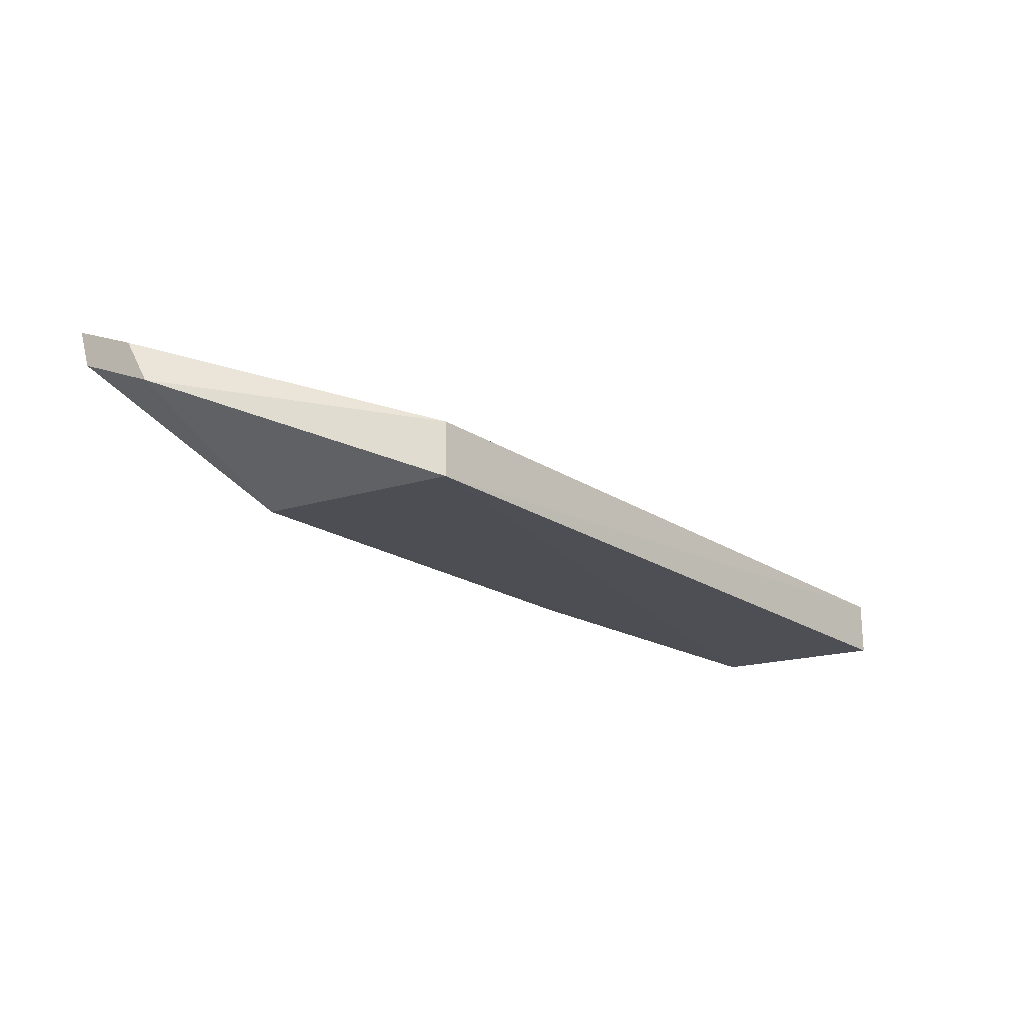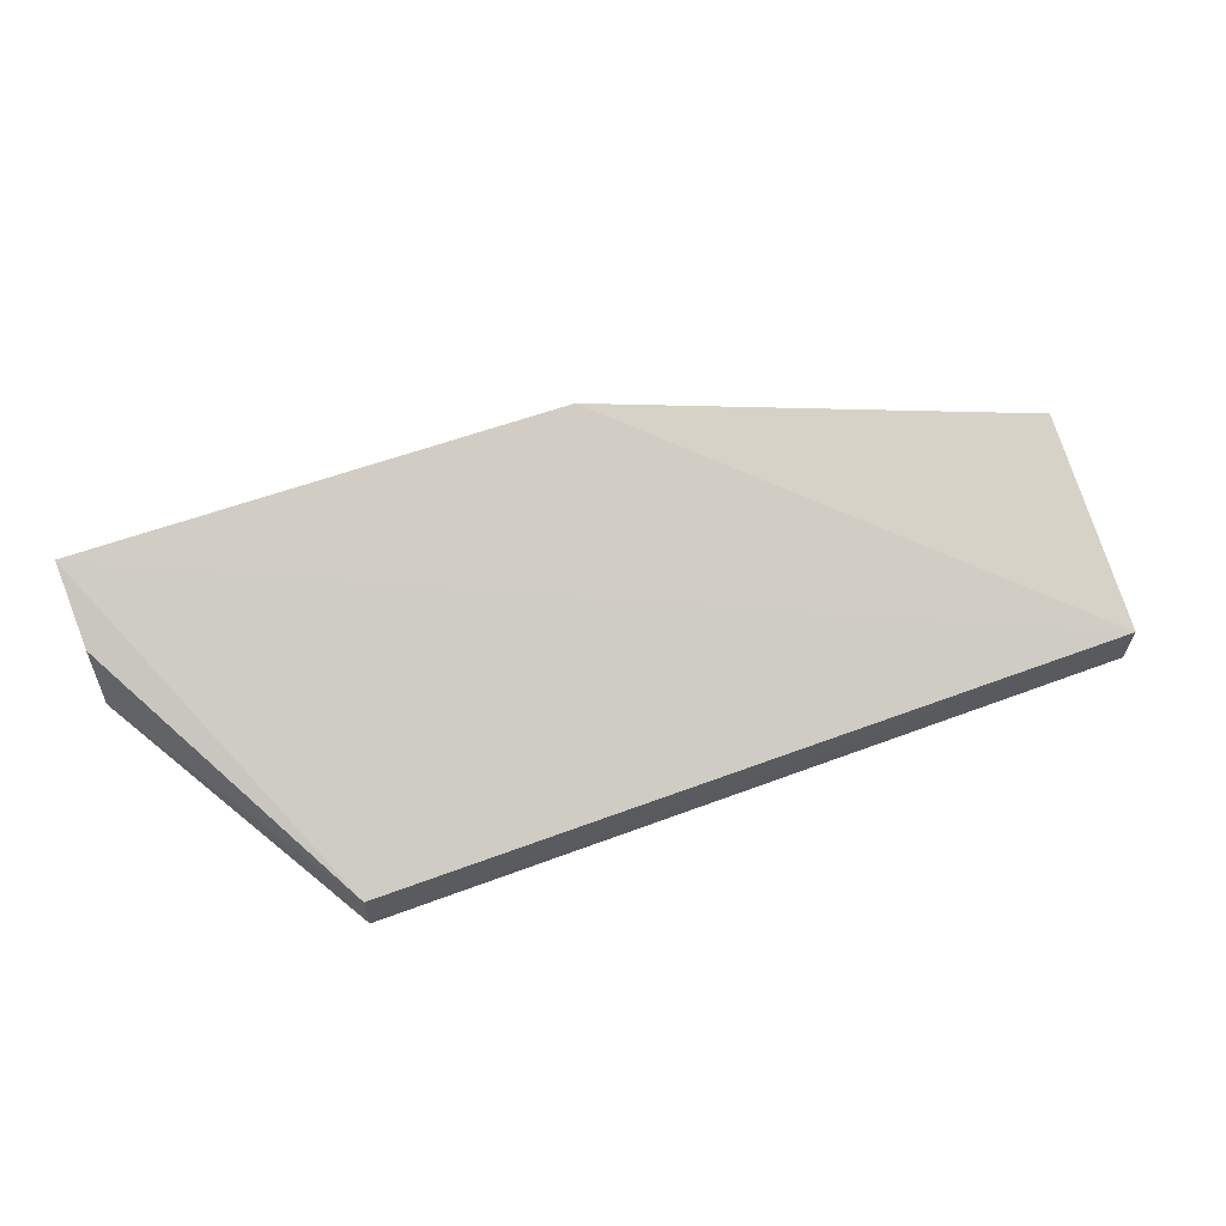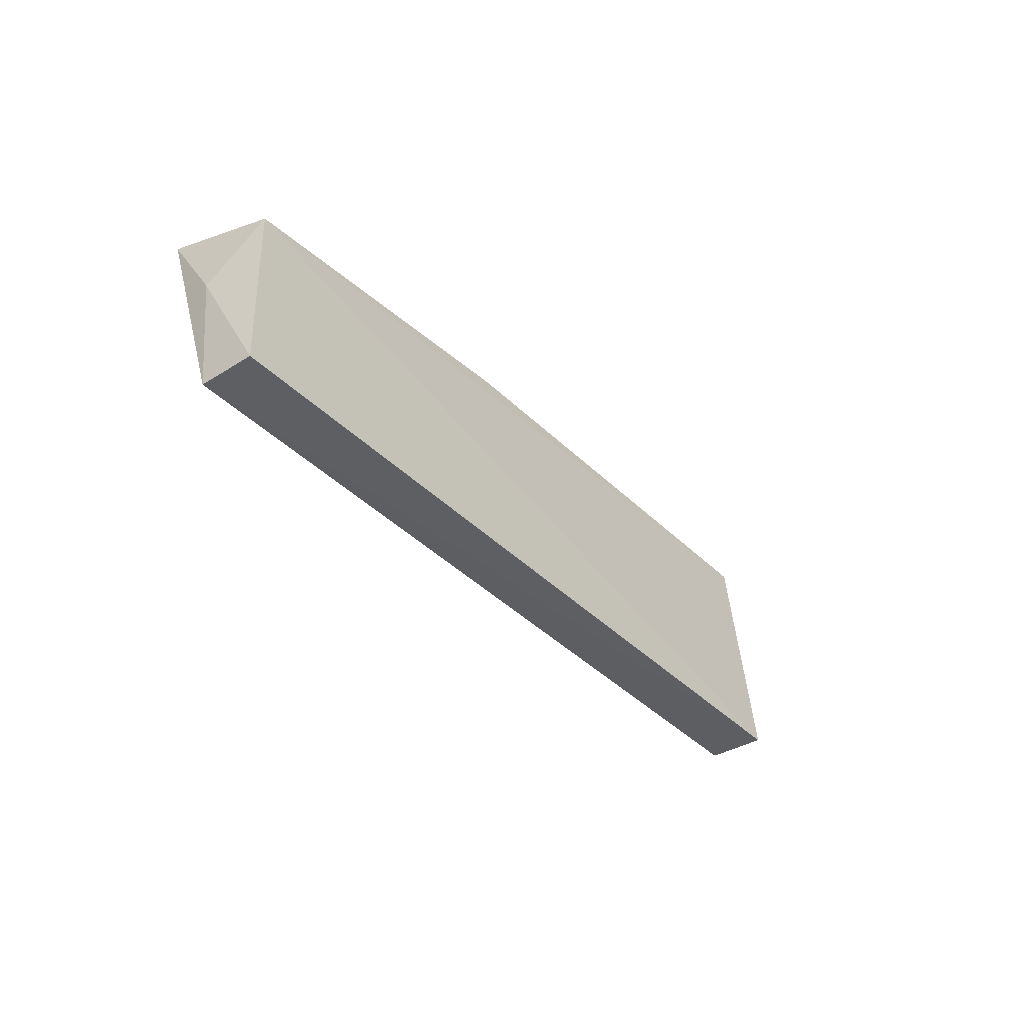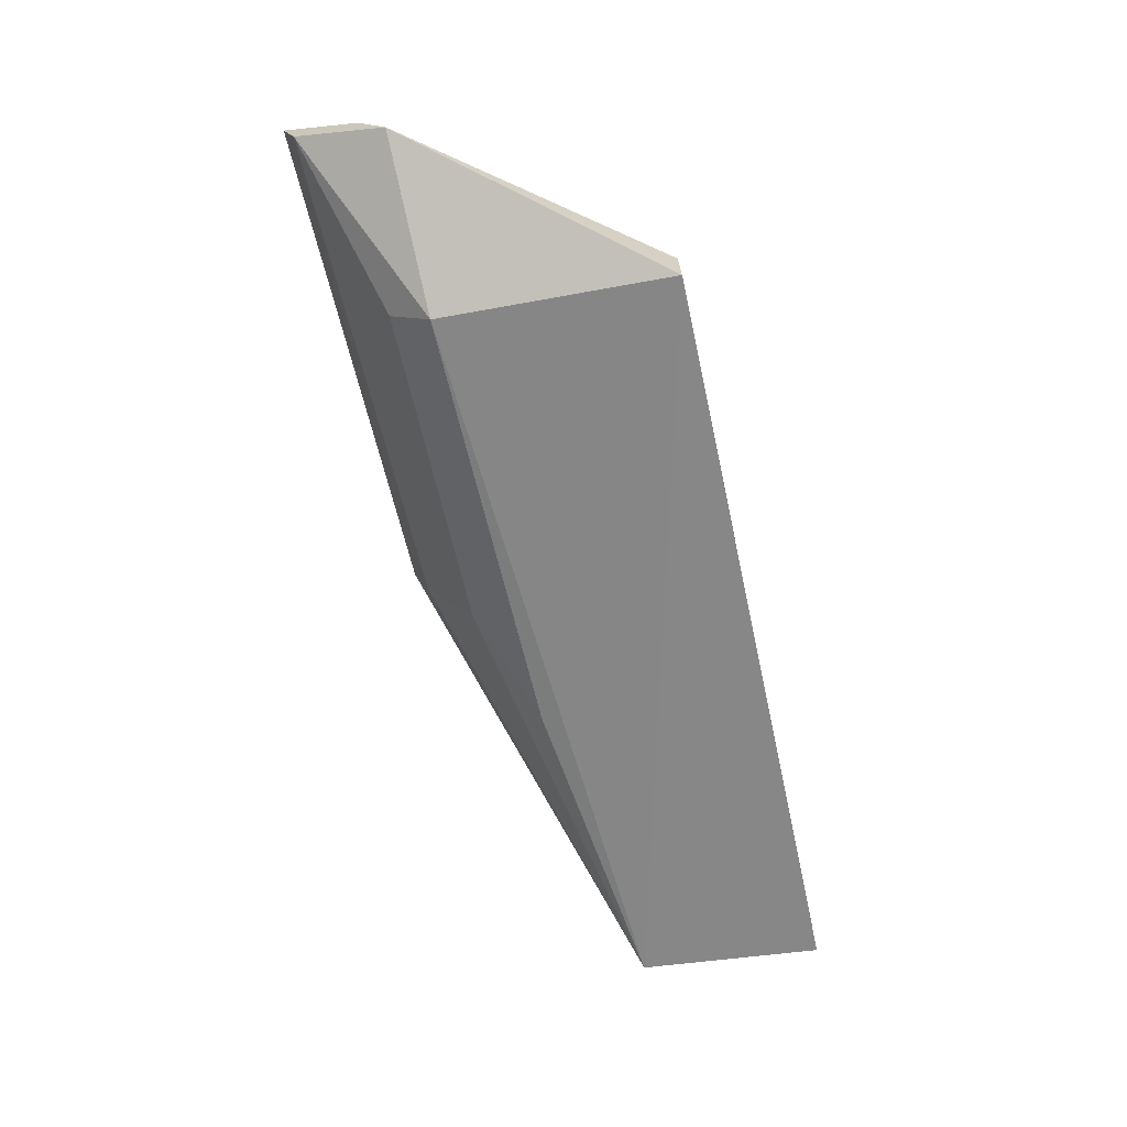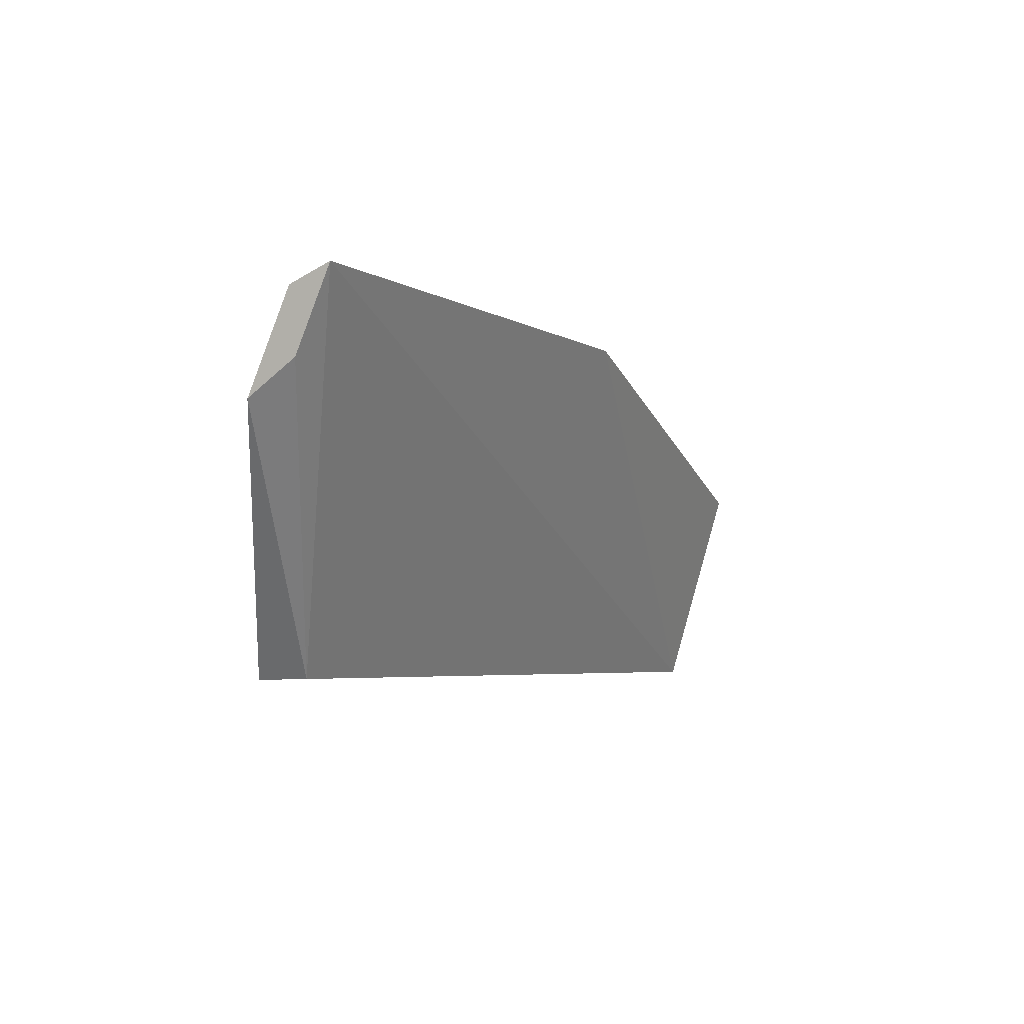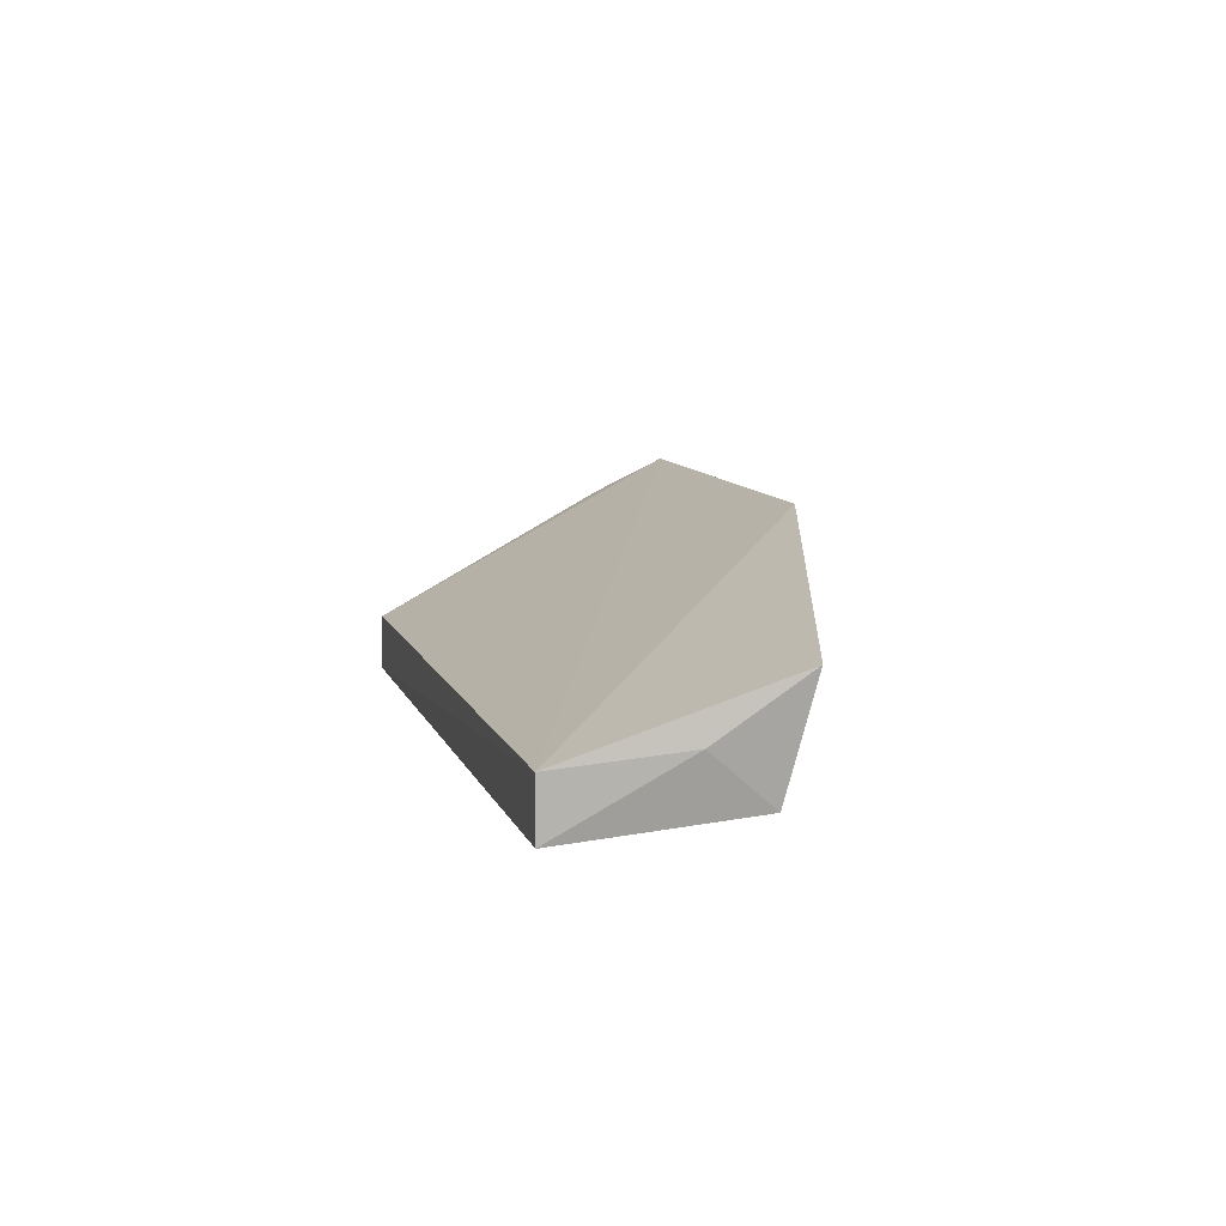
<metadata>
{"format":"obj","ext":"obj","renderer":"f3d","projection":"perspective","resolution":1024,"background":"white","views":[{"elev":-21.5,"azim":-49.9,"up":"+Z"},{"elev":63.3,"azim":-20.2,"up":"+Z"},{"elev":-39.4,"azim":128.3,"up":"+Y"},{"elev":-64.7,"azim":-77.6,"up":"+Z"},{"elev":-4.3,"azim":-59.6,"up":"+Y"},{"elev":9.5,"azim":75.7,"up":"+Z"}]}
</metadata>
<code>
v 0.05323 0.09889 0.02641
v 0.09802 0.06375 0.01292
v 0.09723 0.08274 0.008458
v 0.0197 0.08759 0.008338
v 0.01986 0.06383 0.01156
v 0.05318 0.09178 0.01314
v 0.09791 0.08567 0.01976
v 0.003056 0.09954 0.02623
v 0.09801 0.06376 0.007207
v 0.05323 0.09714 0.02217
v 0.06422 0.08689 0.008891
v 0.003145 0.08838 0.0174
v 0.01973 0.09187 0.01226
v 0.01979 0.0637 0.005898
v 0.0984 0.07647 0.01398
v 0.003011 0.09794 0.02191
v 0.003168 0.09163 0.02252
f 7 1 2
f 7 3 1
f 8 5 2
f 8 2 1
f 10 1 3
f 10 3 6
f 11 6 3
f 11 3 4
f 13 11 4
f 13 6 11
f 14 9 2
f 14 2 5
f 14 4 3
f 14 3 9
f 14 12 4
f 14 5 12
f 15 7 2
f 15 2 9
f 15 9 3
f 15 3 7
f 16 8 1
f 16 1 10
f 16 10 6
f 16 6 13
f 16 13 4
f 16 12 8
f 16 4 12
f 17 12 5
f 17 5 8
f 17 8 12

</code>
